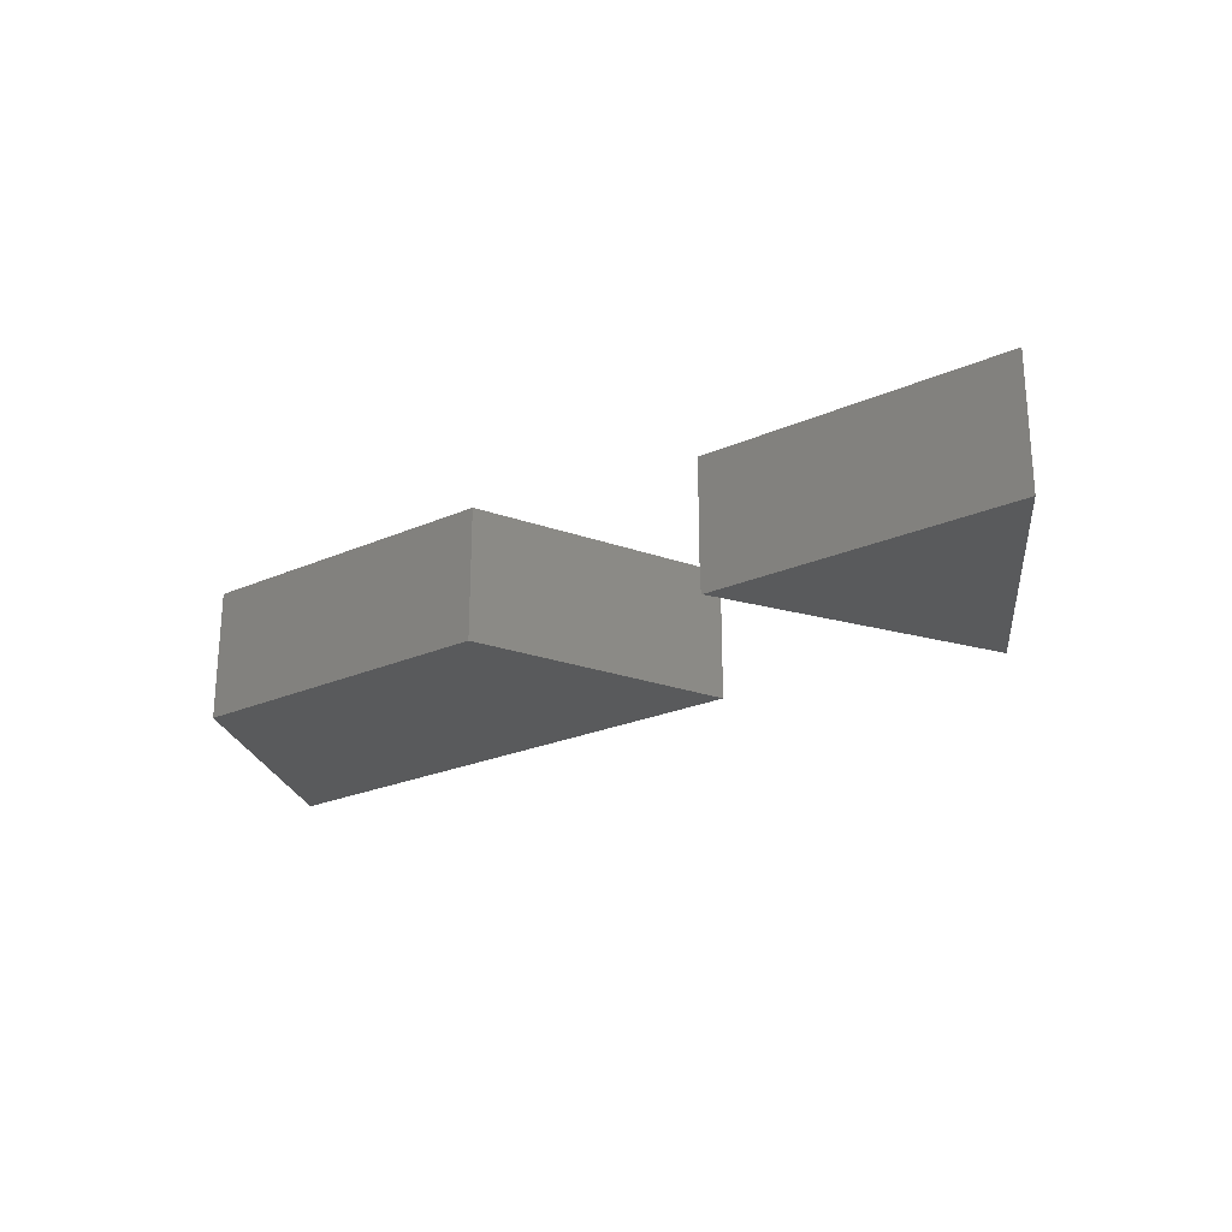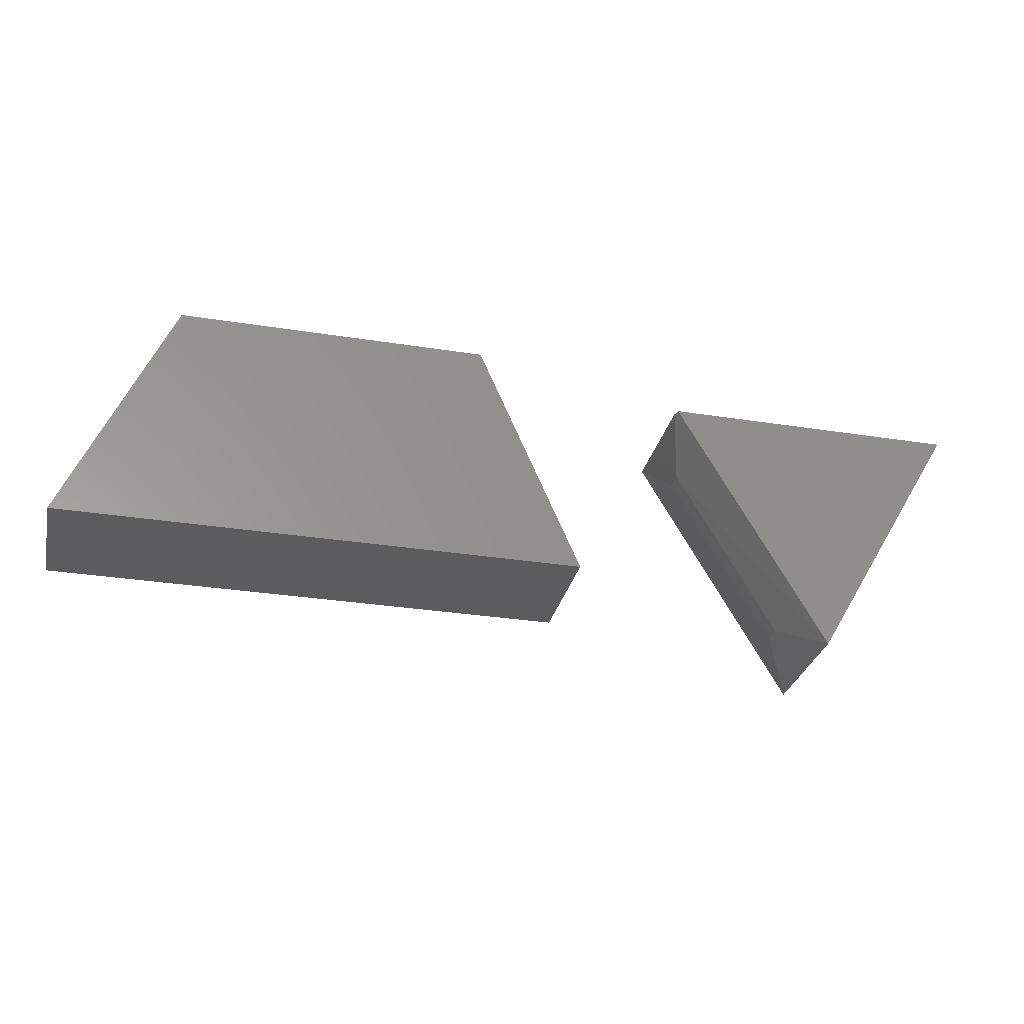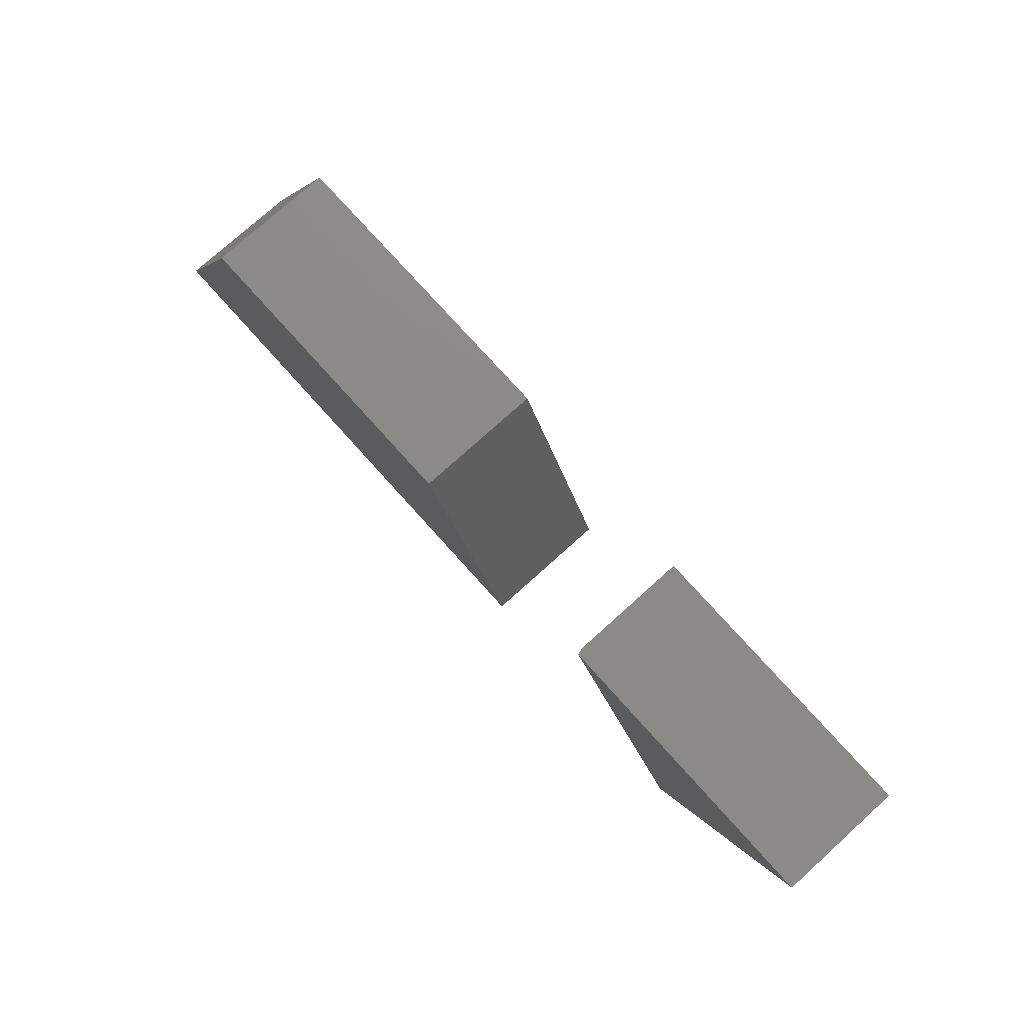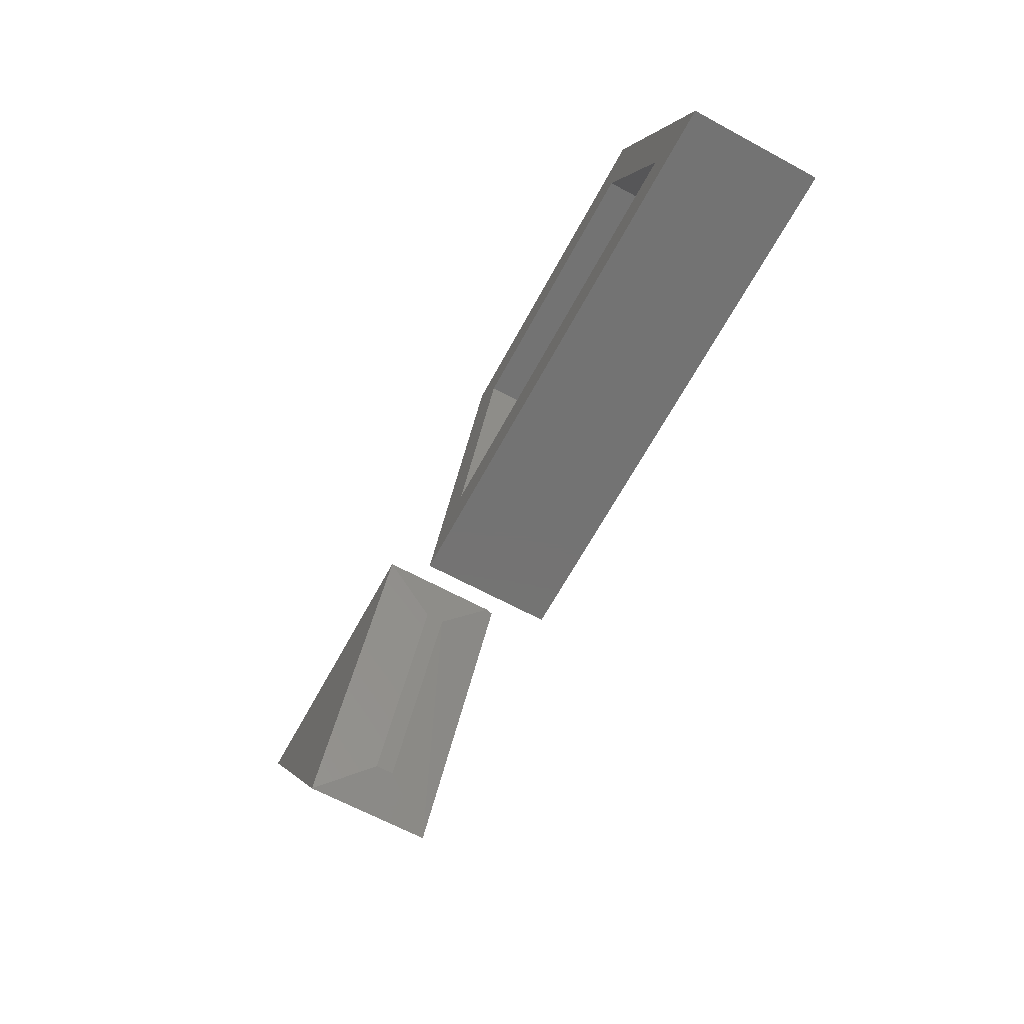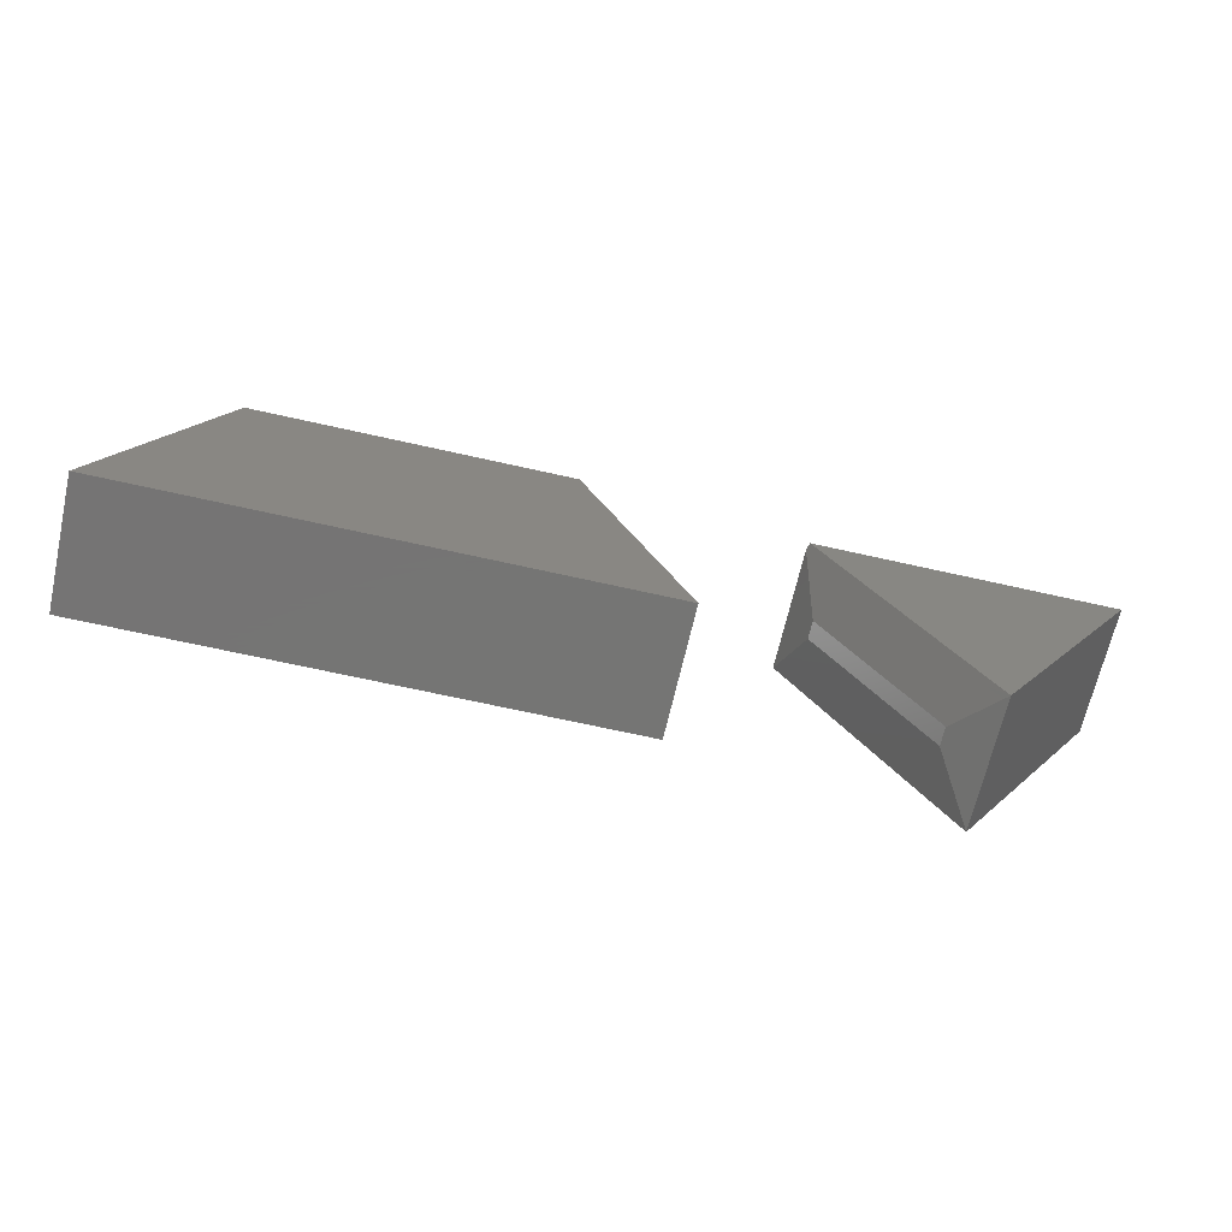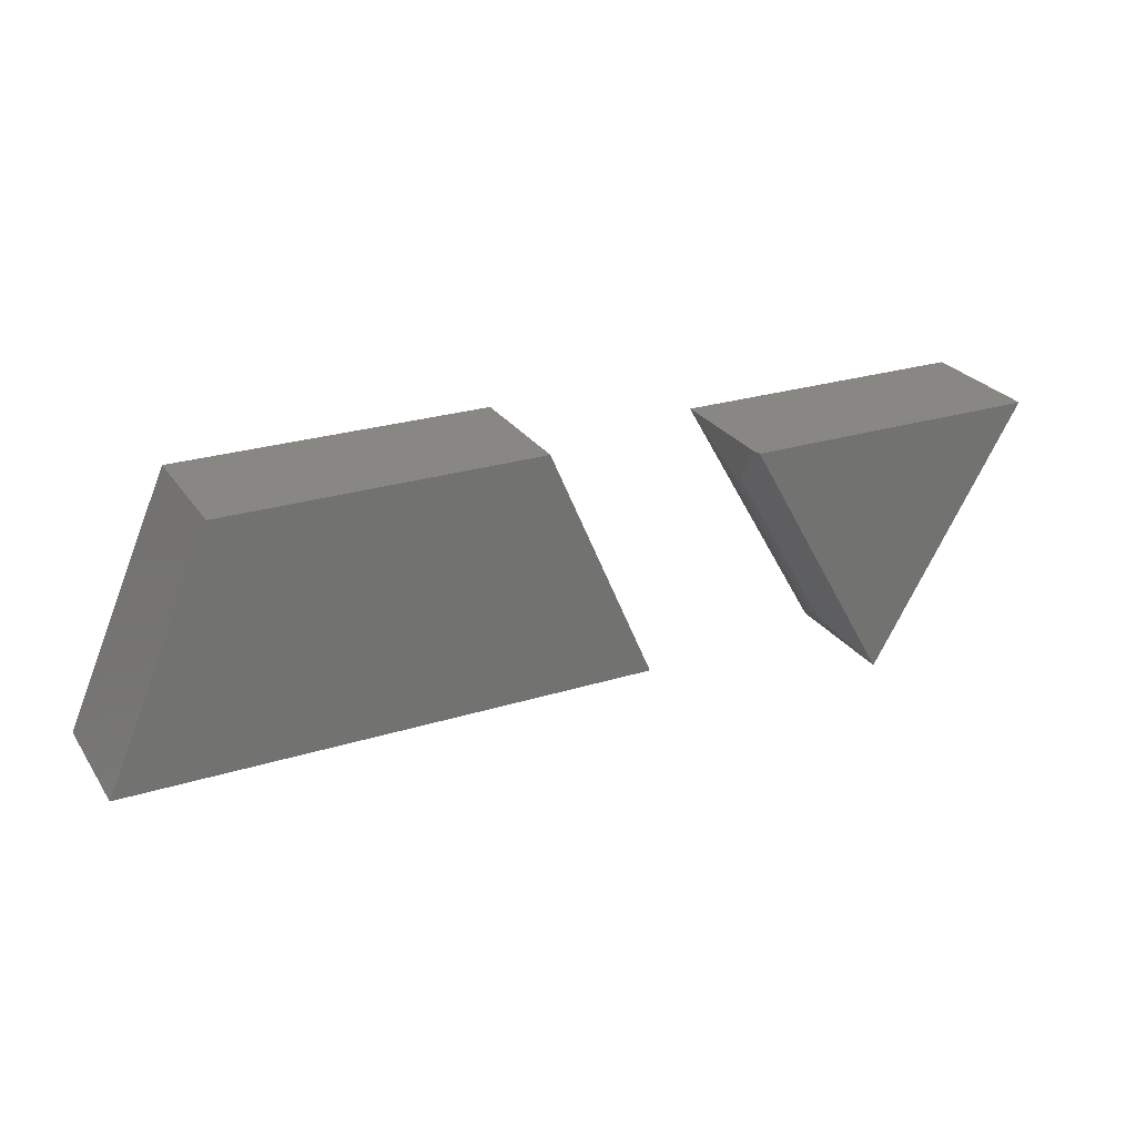
<metadata>
{"format":"stl","ext":"stl","renderer":"f3d","projection":"perspective","resolution":1024,"background":"white","views":[{"elev":-24.1,"azim":-144.0,"up":"+Z"},{"elev":-29.9,"azim":166.9,"up":"+Y"},{"elev":76.9,"azim":-132.0,"up":"+Y"},{"elev":-65.6,"azim":61.5,"up":"+Y"},{"elev":-67.0,"azim":167.2,"up":"+Y"},{"elev":25.9,"azim":153.7,"up":"+Y"}]}
</metadata>
<code>
# stl→obj: 27 verts, 46 faces
v -0.05469 0.3125 0.1641
v -0.4375 0.3125 0.1641
v -0.2441 -0.01793 0.1641
v -0.2441 -0.01793 0
v -0.4375 0.3125 0
v -0.05707 0.3125 0
v -0.05469 0.3125 0.00931
v -0.2012 0.02959 0.09375
v -0.2012 0.02959 0.07031
v -0.07403 0.2515 0.09375
v -0.07403 0.2515 0.07031
v 0.08594 0.05469 0.1641
v 0.75 0.05469 0.1641
v 0.6668 0.1094 0.1641
v 0.1691 0.1094 0.1641
v 0.2547 0.3076 0.1641
v 0.2188 0.3623 0.1641
v 0.5812 0.3076 0.1641
v 0.6172 0.3623 0.1641
v 0.1691 0.1094 0.05469
v 0.6668 0.1094 0.05469
v 0.5812 0.3076 0.05469
v 0.2547 0.3076 0.05469
v 0.08594 0.05469 0
v 0.2188 0.3623 0
v 0.75 0.05469 0
v 0.6172 0.3623 0
f 1 2 3
f 4 5 6
f 5 2 6
f 6 2 1
f 6 1 7
f 8 9 10
f 10 9 11
f 2 5 3
f 3 5 4
f 3 4 8
f 8 4 9
f 9 4 11
f 11 4 6
f 11 6 7
f 7 1 11
f 11 1 10
f 1 3 10
f 10 3 8
f 12 13 14
f 12 14 15
f 12 15 16
f 12 16 17
f 14 13 18
f 18 13 19
f 18 19 16
f 16 19 17
f 15 14 20
f 20 14 21
f 14 18 21
f 21 18 22
f 18 16 22
f 22 16 23
f 16 15 23
f 23 15 20
f 23 20 22
f 22 20 21
f 24 25 26
f 26 25 27
f 17 25 12
f 12 25 24
f 19 27 17
f 17 27 25
f 13 26 19
f 19 26 27
f 12 24 13
f 13 24 26

</code>
